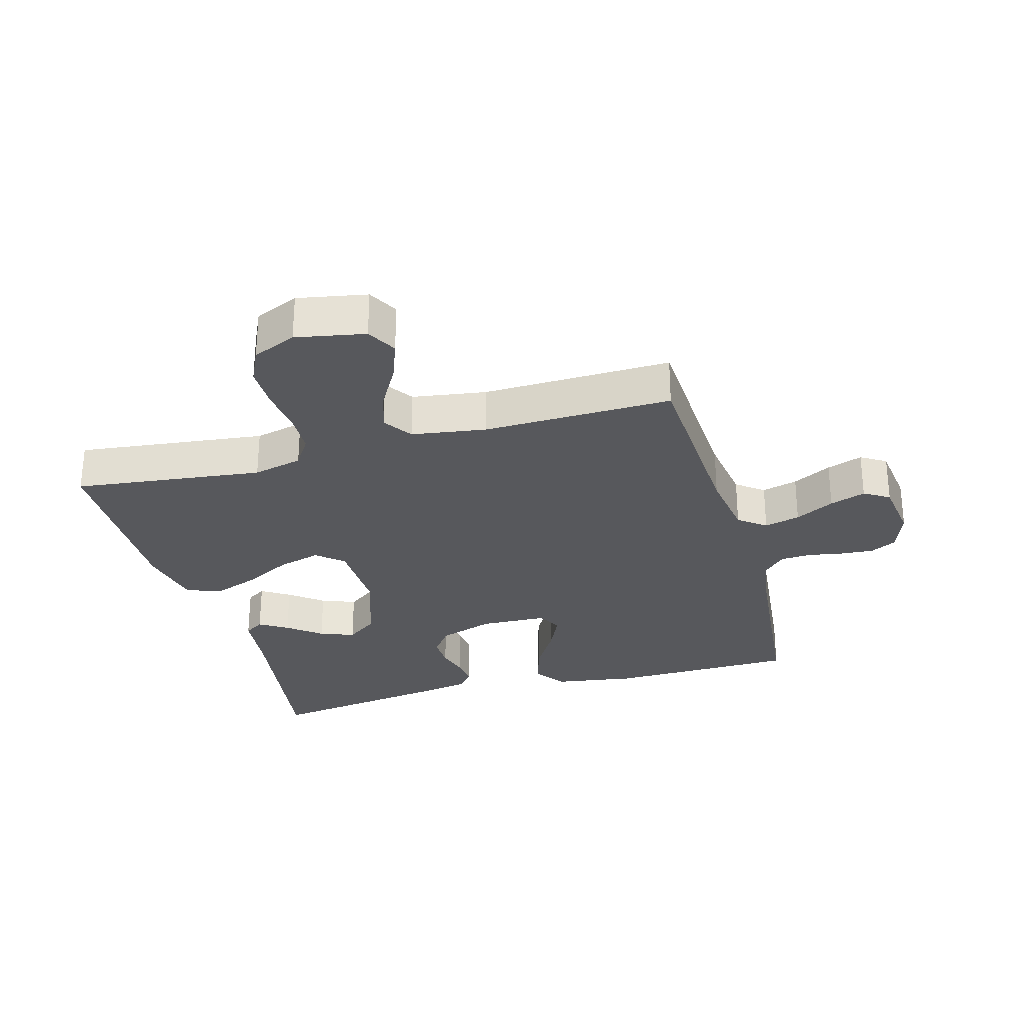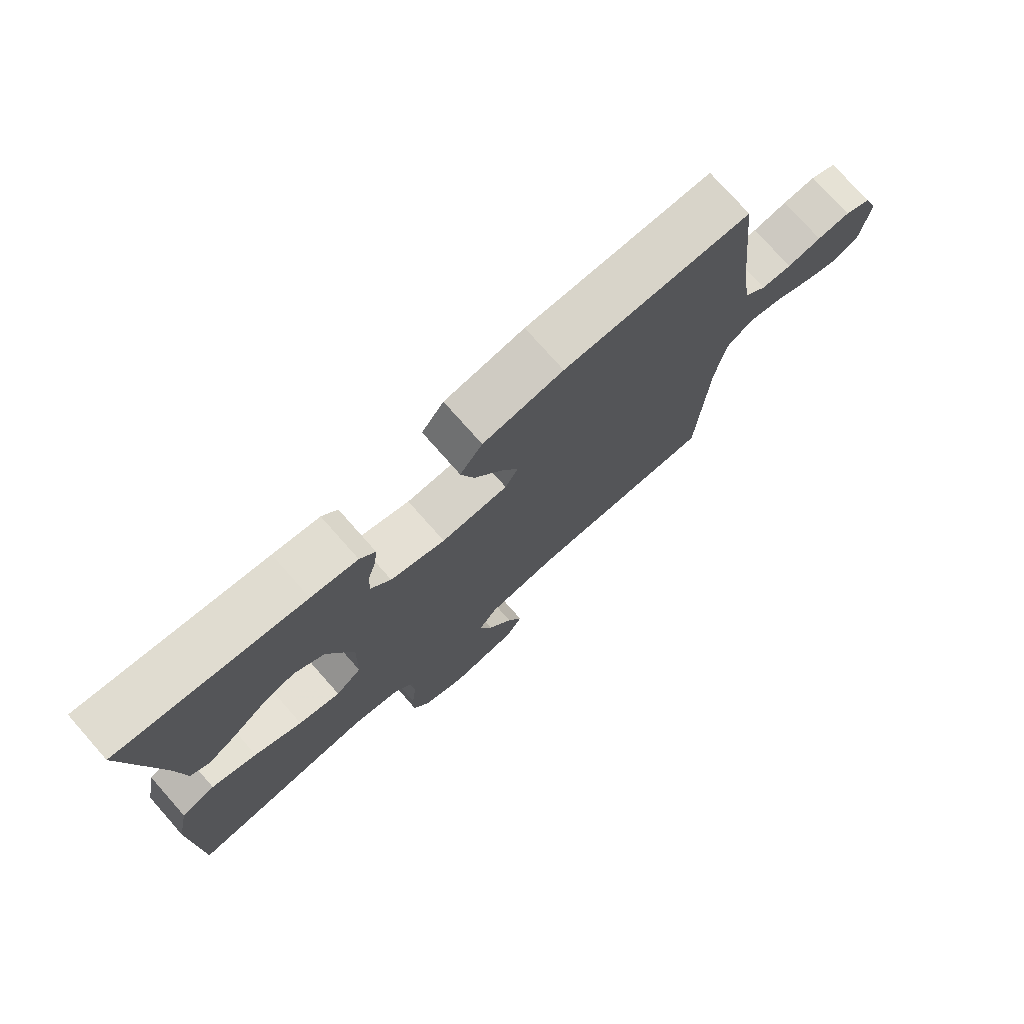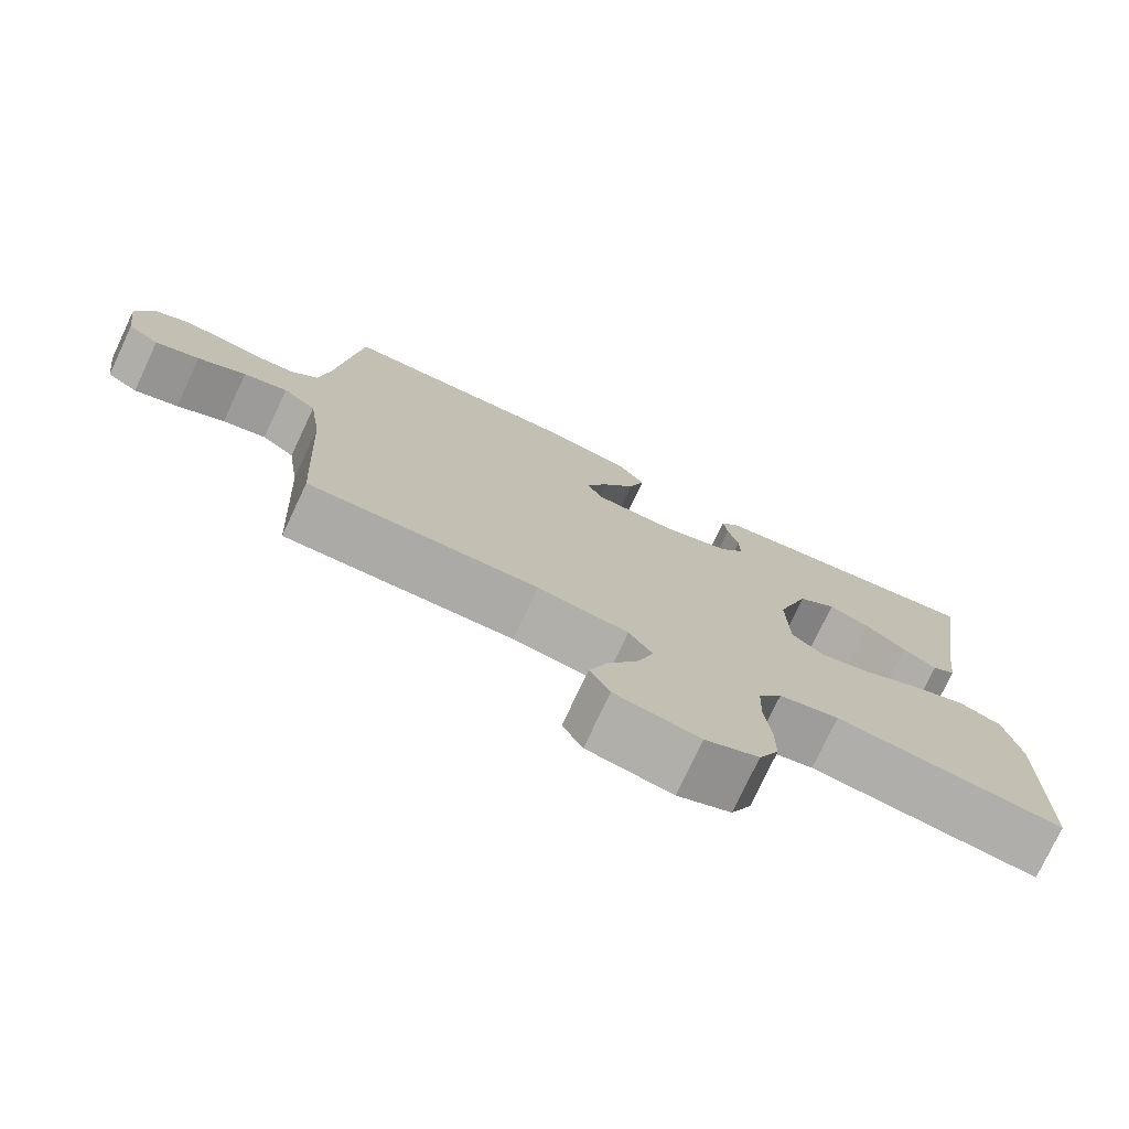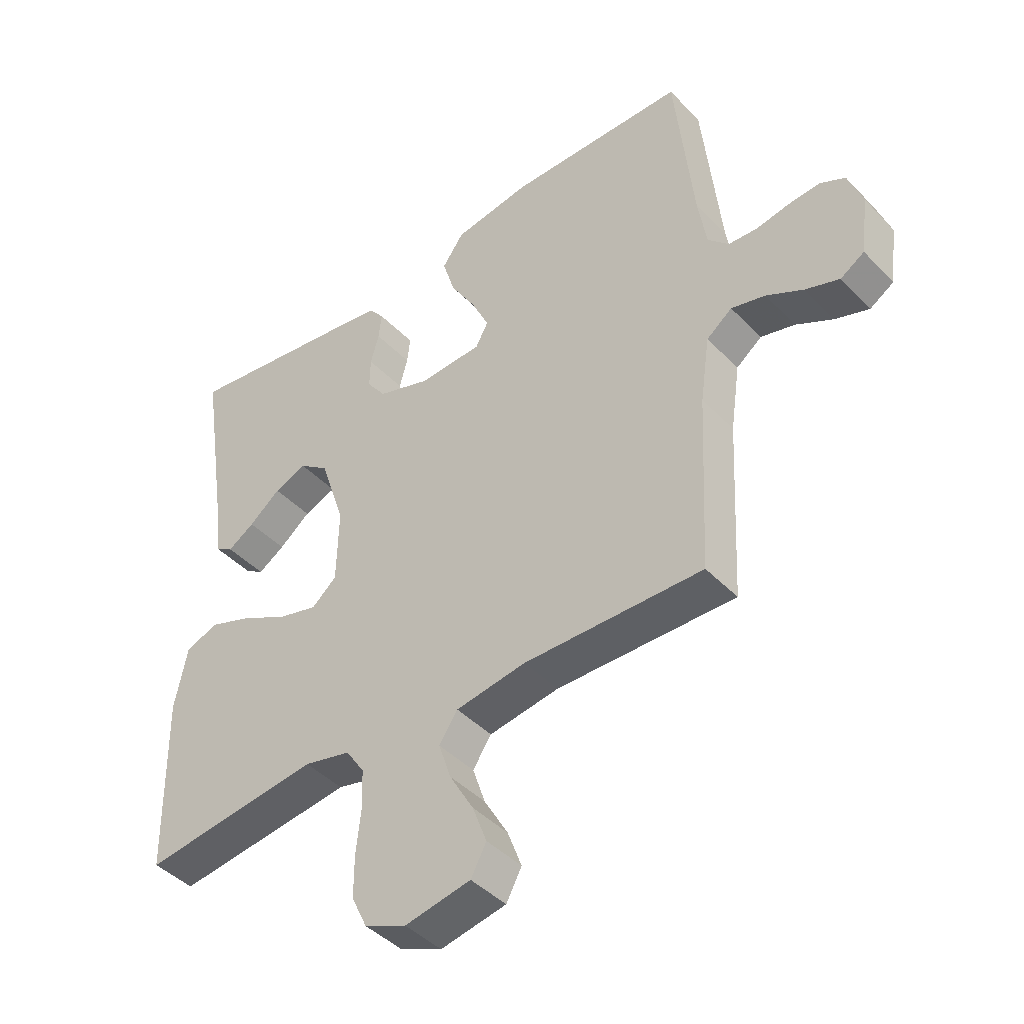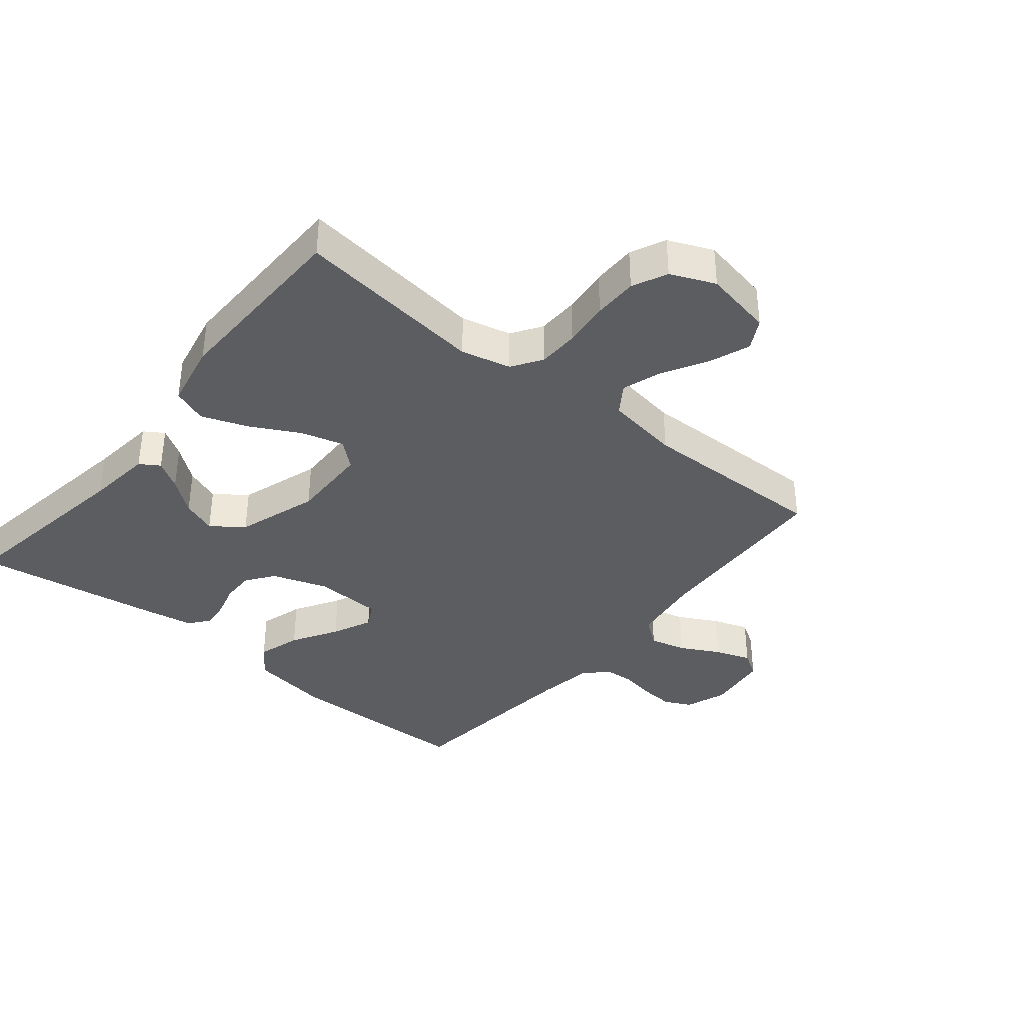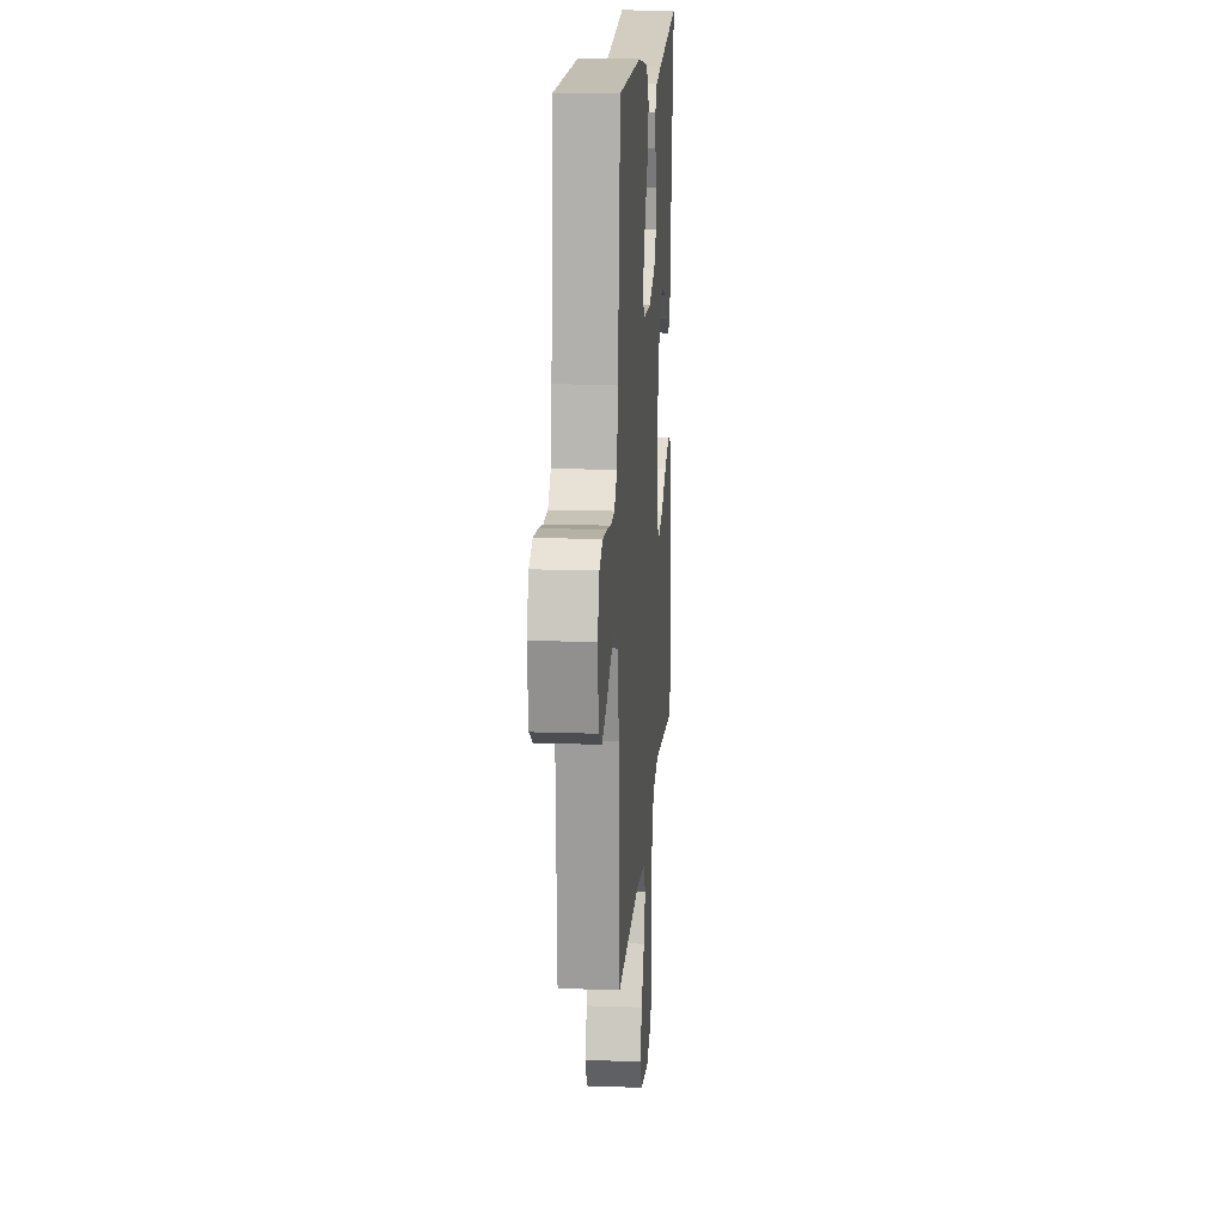
<metadata>
{"format":"obj","ext":"obj","renderer":"f3d","projection":"perspective","resolution":1024,"background":"white","views":[{"elev":-28.7,"azim":-164.3,"up":"+Y"},{"elev":76.0,"azim":138.5,"up":"+Z"},{"elev":-76.3,"azim":-25.2,"up":"+Z"},{"elev":-43.6,"azim":-140.0,"up":"+Z"},{"elev":-37.2,"azim":140.7,"up":"+Y"},{"elev":16.2,"azim":-85.7,"up":"+Z"}]}
</metadata>
<code>
v 0.5 0.07 -0.5
v 0.2 0.07 -0.464
v 0.121 0.07 -0.483
v 0.09 0.07 -0.53
v 0.088 0.07 -0.596
v 0.096 0.07 -0.669
v 0.096 0.07 -0.739
v 0.07 0.07 -0.794
v 0 0.07 -0.824
v -0.11 0.07 -0.803
v -0.136 0.07 -0.755
v -0.112 0.07 -0.691
v -0.072 0.07 -0.621
v -0.051 0.07 -0.558
v -0.082 0.07 -0.512
v -0.2 0.07 -0.494
v -0.5 0.07 -0.5
v -0.515 0.07 -0.2
v -0.531 0.07 -0.089
v -0.574 0.07 -0.056
v -0.631 0.07 -0.071
v -0.693 0.07 -0.104
v -0.75 0.07 -0.124
v -0.79 0.07 -0.099
v -0.803 0.07 0
v -0.779 0.07 0.066
v -0.737 0.07 0.087
v -0.684 0.07 0.083
v -0.629 0.07 0.073
v -0.58 0.07 0.076
v -0.545 0.07 0.112
v -0.531 0.07 0.2
v -0.5 0.07 0.5
v -0.2 0.07 0.505
v -0.071 0.07 0.485
v -0.035 0.07 0.435
v -0.056 0.07 0.366
v -0.099 0.07 0.294
v -0.128 0.07 0.231
v -0.107 0.07 0.192
v 0 0.07 0.188
v 0.088 0.07 0.218
v 0.12 0.07 0.262
v 0.119 0.07 0.314
v 0.105 0.07 0.365
v 0.1 0.07 0.41
v 0.125 0.07 0.442
v 0.2 0.07 0.455
v 0.5 0.07 0.5
v 0.454 0.07 0.2
v 0.442 0.07 0.095
v 0.411 0.07 0.075
v 0.366 0.07 0.103
v 0.313 0.07 0.145
v 0.258 0.07 0.166
v 0.208 0.07 0.129
v 0.166 0.07 0
v 0.169 0.07 -0.126
v 0.211 0.07 -0.162
v 0.279 0.07 -0.143
v 0.356 0.07 -0.102
v 0.429 0.07 -0.075
v 0.484 0.07 -0.096
v 0.505 0.07 -0.2
v 0.5 0 -0.5
v 0.2 0 -0.464
v 0.121 0 -0.483
v 0.09 0 -0.53
v 0.088 0 -0.596
v 0.096 0 -0.669
v 0.096 0 -0.739
v 0.07 0 -0.794
v 0 0 -0.824
v -0.11 0 -0.803
v -0.136 0 -0.755
v -0.112 0 -0.691
v -0.072 0 -0.621
v -0.051 0 -0.558
v -0.082 0 -0.512
v -0.2 0 -0.494
v -0.5 0 -0.5
v -0.515 0 -0.2
v -0.531 0 -0.089
v -0.574 0 -0.056
v -0.631 0 -0.071
v -0.693 0 -0.104
v -0.75 0 -0.124
v -0.79 0 -0.099
v -0.803 0 0
v -0.779 0 0.066
v -0.737 0 0.087
v -0.684 0 0.083
v -0.629 0 0.073
v -0.58 0 0.076
v -0.545 0 0.112
v -0.531 0 0.2
v -0.5 0 0.5
v -0.2 0 0.505
v -0.071 0 0.485
v -0.035 0 0.435
v -0.056 0 0.366
v -0.099 0 0.294
v -0.128 0 0.231
v -0.107 0 0.192
v 0 0 0.188
v 0.088 0 0.218
v 0.12 0 0.262
v 0.119 0 0.314
v 0.105 0 0.365
v 0.1 0 0.41
v 0.125 0 0.442
v 0.2 0 0.455
v 0.5 0 0.5
v 0.454 0 0.2
v 0.442 0 0.095
v 0.411 0 0.075
v 0.366 0 0.103
v 0.313 0 0.145
v 0.258 0 0.166
v 0.208 0 0.129
v 0.166 0 0
v 0.169 0 -0.126
v 0.211 0 -0.162
v 0.279 0 -0.143
v 0.356 0 -0.102
v 0.429 0 -0.075
v 0.484 0 -0.096
v 0.505 0 -0.2
f 63 64 1 2
f 60 61 62 63
f 59 60 63 2
f 58 59 2 3
f 57 58 3 4
f 51 52 53 54
f 50 51 54
f 50 54 55
f 49 50 55
f 48 49 55 56
f 44 45 46 47
f 43 44 47 48
f 35 36 37 38
f 35 38 39
f 32 33 34 35
f 31 32 35 39
f 30 31 39 40
f 26 27 28 29
f 24 25 26 29
f 24 29 30
f 21 22 23 24
f 20 21 24 30
f 19 20 30 40
f 16 17 18
f 15 16 18 19
f 10 11 12 13
f 10 13 14
f 9 10 14
f 8 9 14
f 5 6 7 8
f 4 5 8 14
f 57 4 14 15
f 43 48 56 57
f 42 43 57 15
f 15 19 40 41
f 15 41 42
f 66 65 128 127
f 127 126 125 124
f 66 127 124 123
f 67 66 123 122
f 68 67 122 121
f 118 117 116 115
f 118 115 114
f 119 118 114
f 119 114 113
f 120 119 113 112
f 111 110 109 108
f 112 111 108 107
f 102 101 100 99
f 103 102 99
f 99 98 97 96
f 103 99 96 95
f 104 103 95 94
f 93 92 91 90
f 93 90 89 88
f 94 93 88
f 88 87 86 85
f 94 88 85 84
f 104 94 84 83
f 82 81 80
f 83 82 80 79
f 77 76 75 74
f 78 77 74
f 78 74 73
f 78 73 72
f 72 71 70 69
f 78 72 69 68
f 79 78 68 121
f 121 120 112 107
f 79 121 107 106
f 105 104 83 79
f 106 105 79
f 1 65 66 2
f 2 66 67 3
f 3 67 68 4
f 4 68 69 5
f 5 69 70 6
f 6 70 71 7
f 7 71 72 8
f 8 72 73 9
f 9 73 74 10
f 10 74 75 11
f 11 75 76 12
f 12 76 77 13
f 13 77 78 14
f 14 78 79 15
f 15 79 80 16
f 16 80 81 17
f 17 81 82 18
f 18 82 83 19
f 19 83 84 20
f 20 84 85 21
f 21 85 86 22
f 22 86 87 23
f 23 87 88 24
f 24 88 89 25
f 25 89 90 26
f 26 90 91 27
f 27 91 92 28
f 28 92 93 29
f 29 93 94 30
f 30 94 95 31
f 31 95 96 32
f 32 96 97 33
f 33 97 98 34
f 34 98 99 35
f 35 99 100 36
f 36 100 101 37
f 37 101 102 38
f 38 102 103 39
f 39 103 104 40
f 40 104 105 41
f 41 105 106 42
f 42 106 107 43
f 43 107 108 44
f 44 108 109 45
f 45 109 110 46
f 46 110 111 47
f 47 111 112 48
f 48 112 113 49
f 49 113 114 50
f 50 114 115 51
f 51 115 116 52
f 52 116 117 53
f 53 117 118 54
f 54 118 119 55
f 55 119 120 56
f 56 120 121 57
f 57 121 122 58
f 58 122 123 59
f 59 123 124 60
f 60 124 125 61
f 61 125 126 62
f 62 126 127 63
f 63 127 128 64
f 64 128 65 1

</code>
